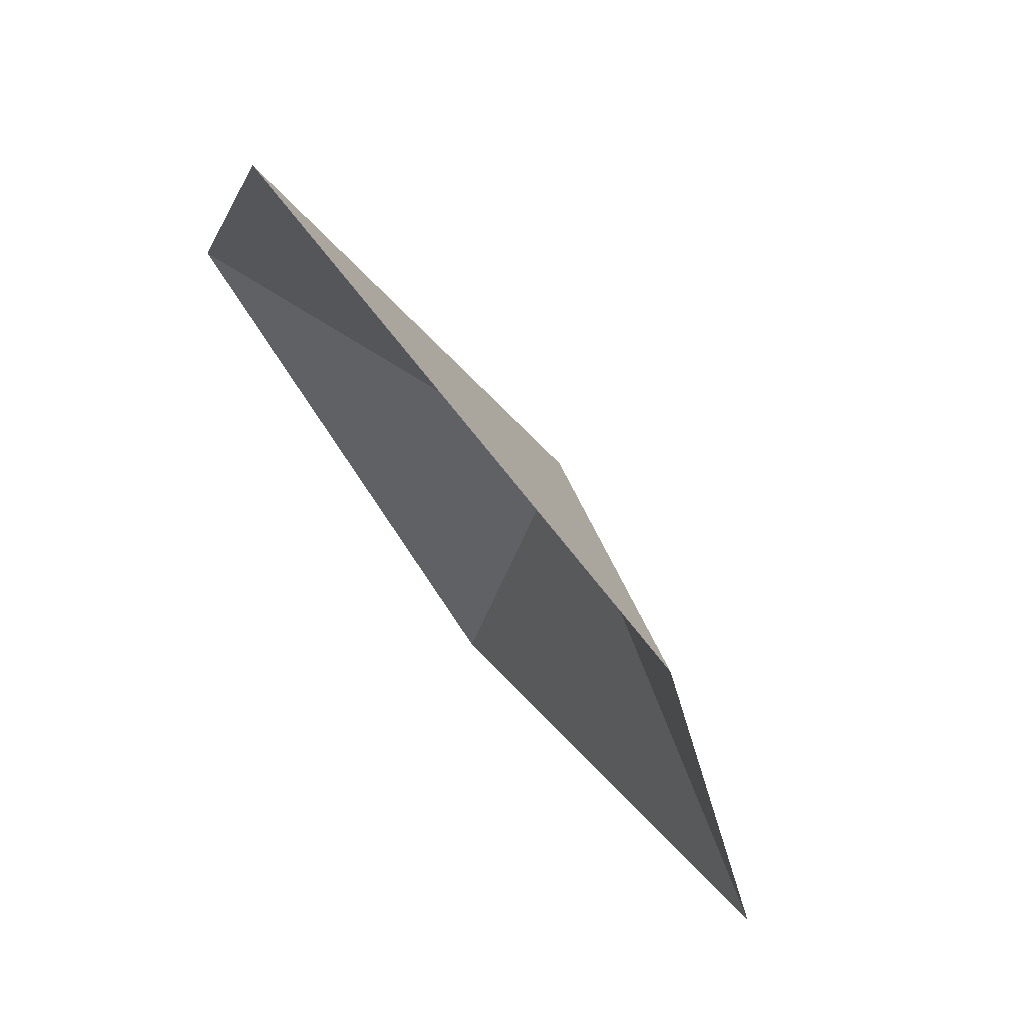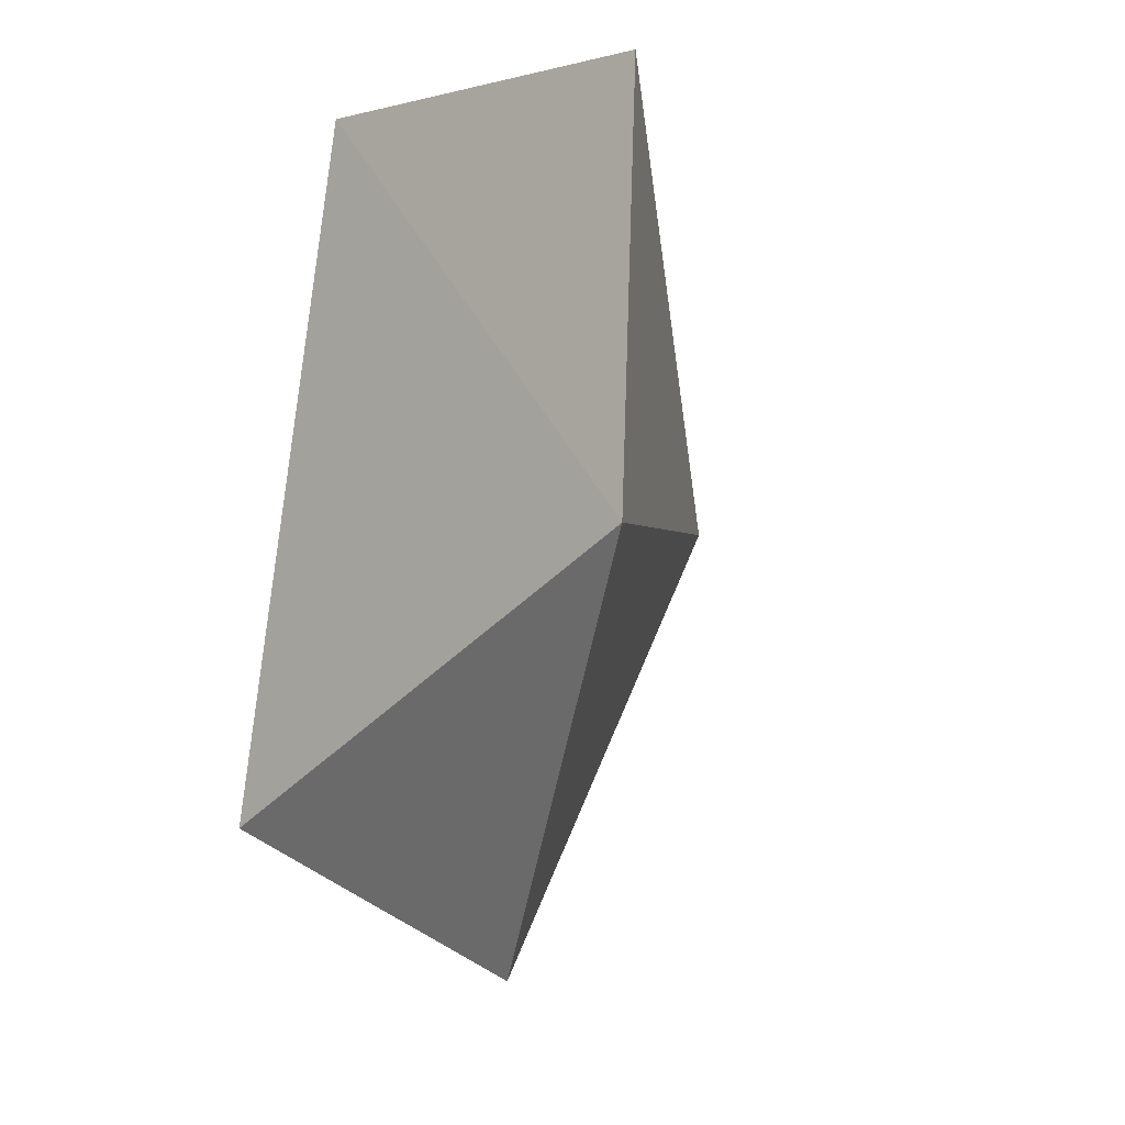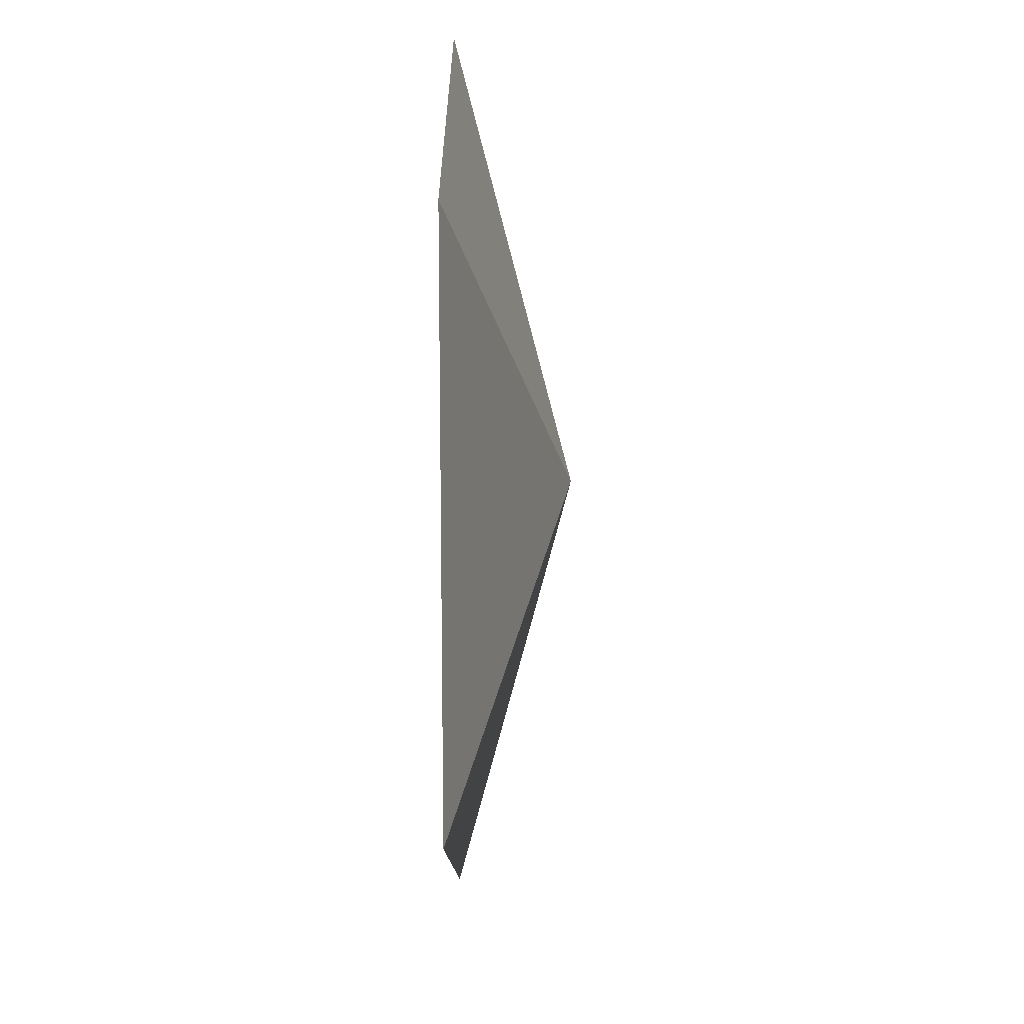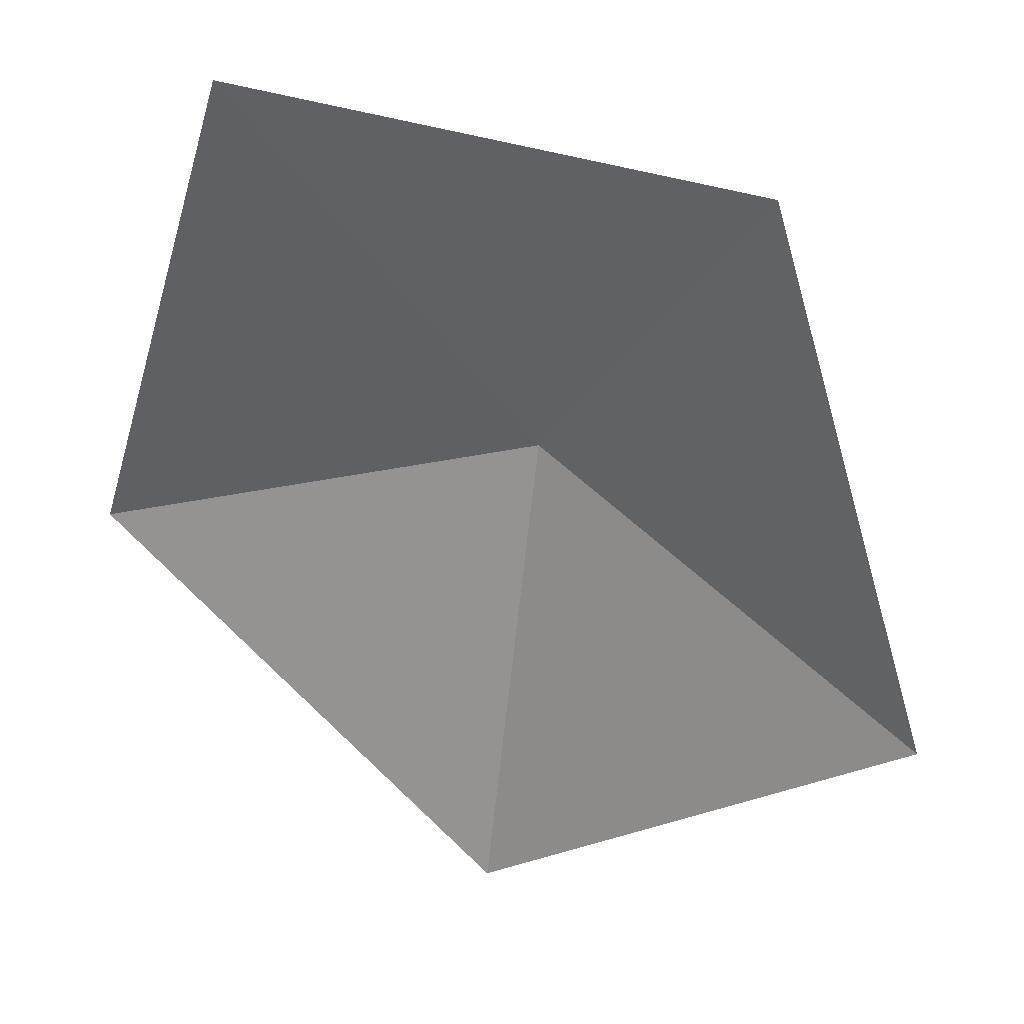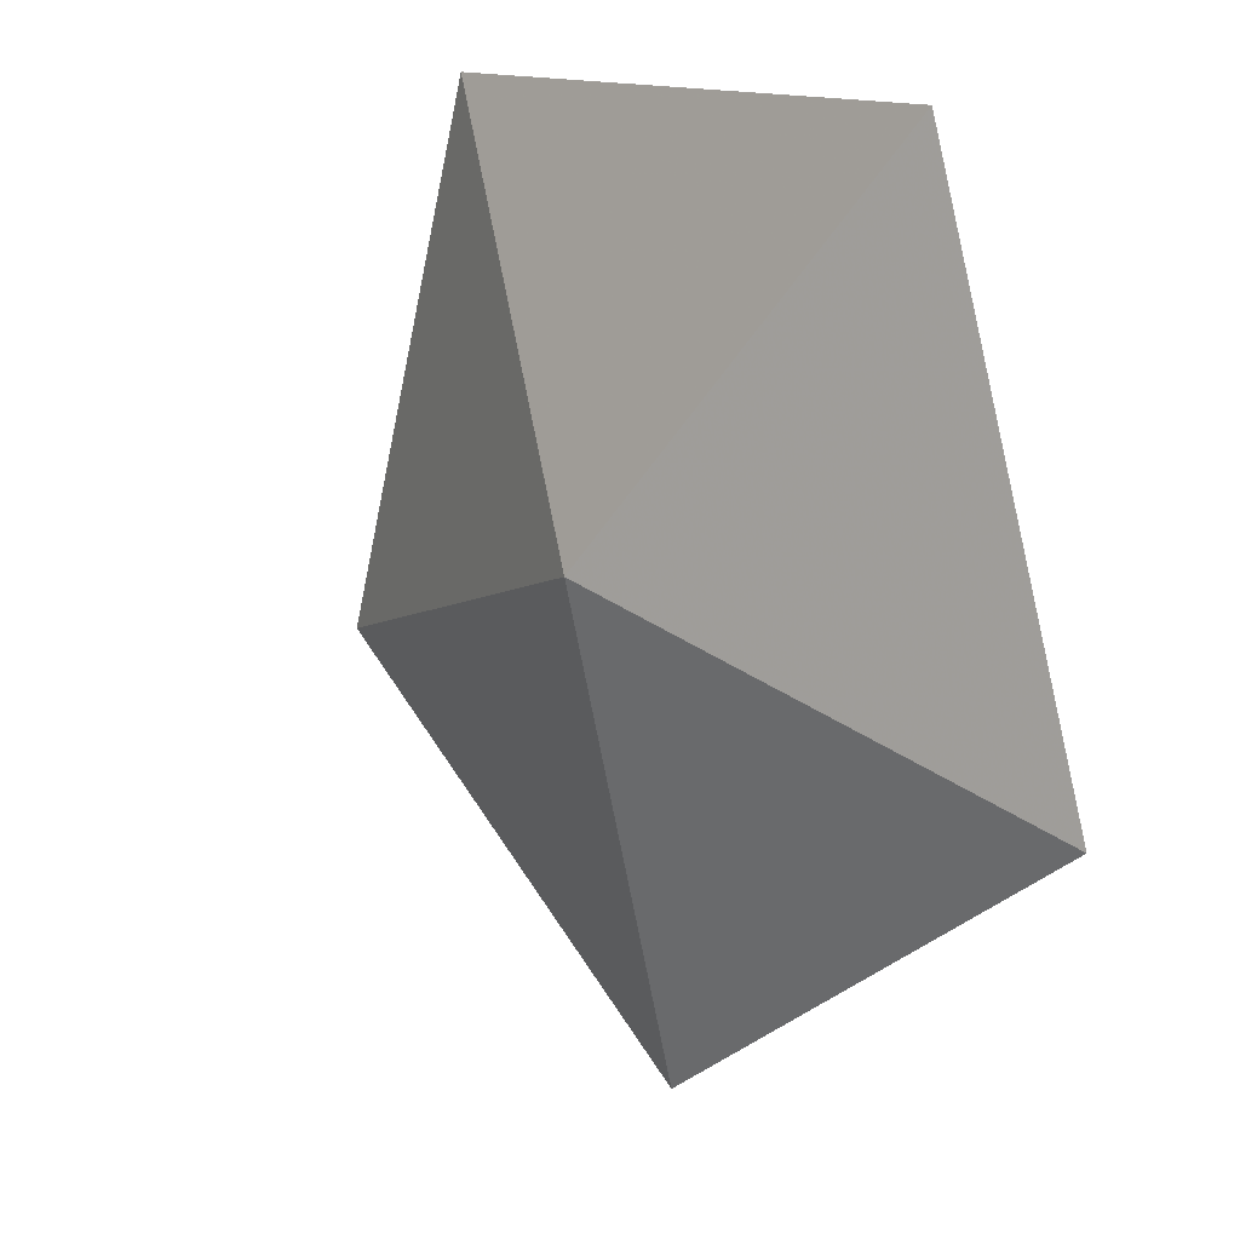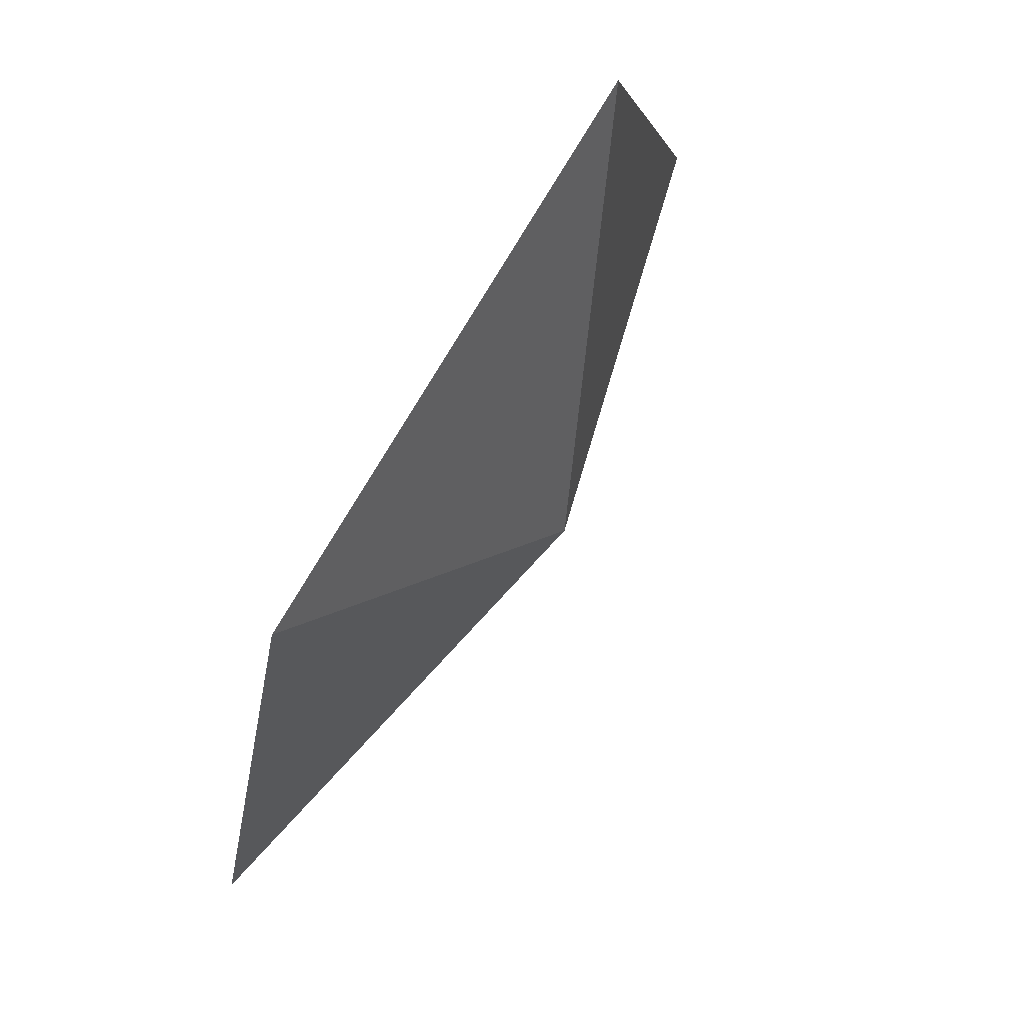
<metadata>
{"format":"obj","ext":"obj","renderer":"f3d","projection":"perspective","resolution":1024,"background":"white","views":[{"elev":74.0,"azim":51.7,"up":"+Z"},{"elev":17.0,"azim":116.2,"up":"+Z"},{"elev":-47.2,"azim":90.3,"up":"+Z"},{"elev":33.3,"azim":26.7,"up":"+Z"},{"elev":13.8,"azim":-131.0,"up":"+Z"},{"elev":75.8,"azim":120.5,"up":"+Z"}]}
</metadata>
<code>
v 0 0 -1
v -0.9511 0 -0.309
v -0.5878 0 0.809
v 0.9511 0 -0.309
v 0.5878 0 0.809
v 0 0.25 0
f 3 6 2
f 1 2 6
f 5 4 6
f 6 4 1
f 6 3 5

</code>
